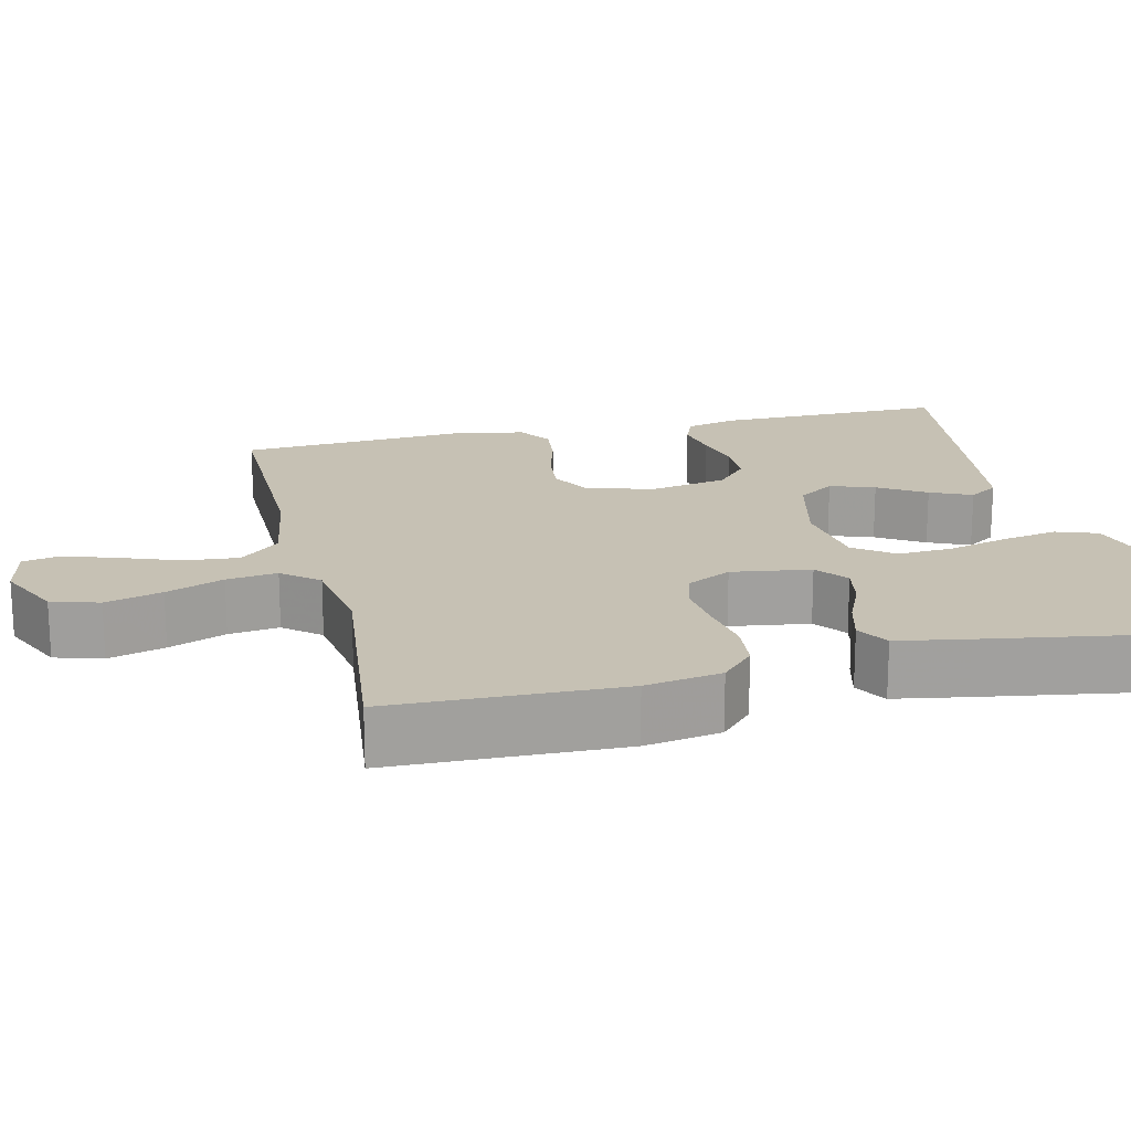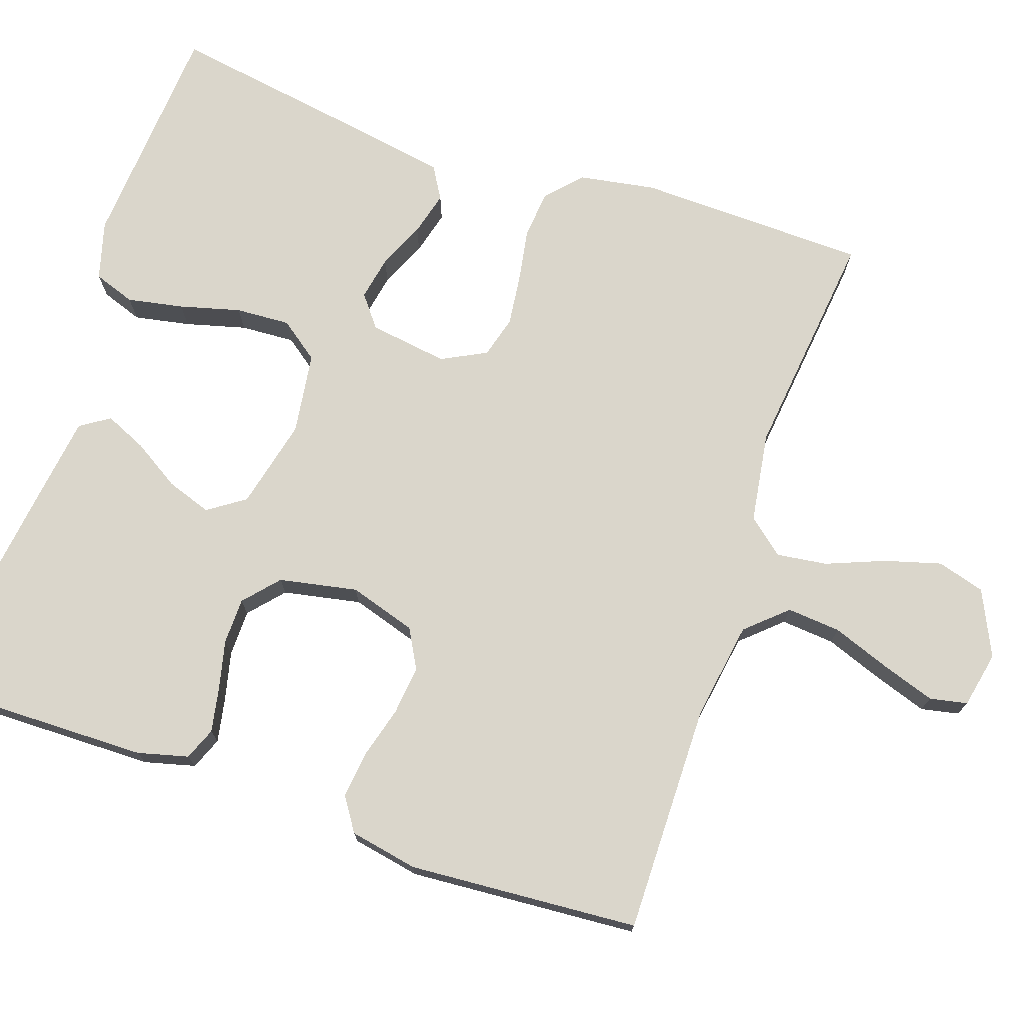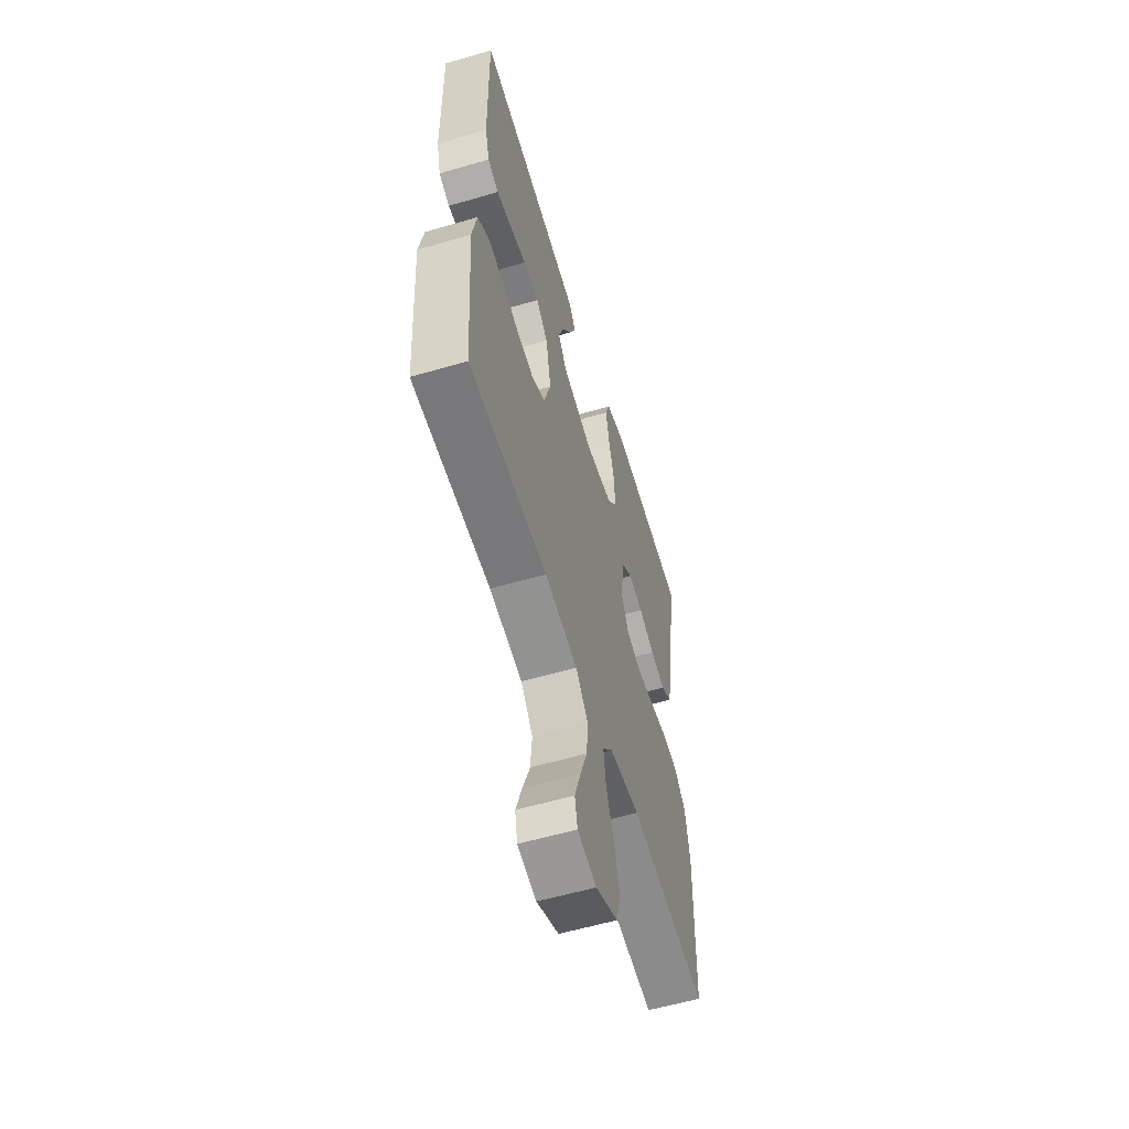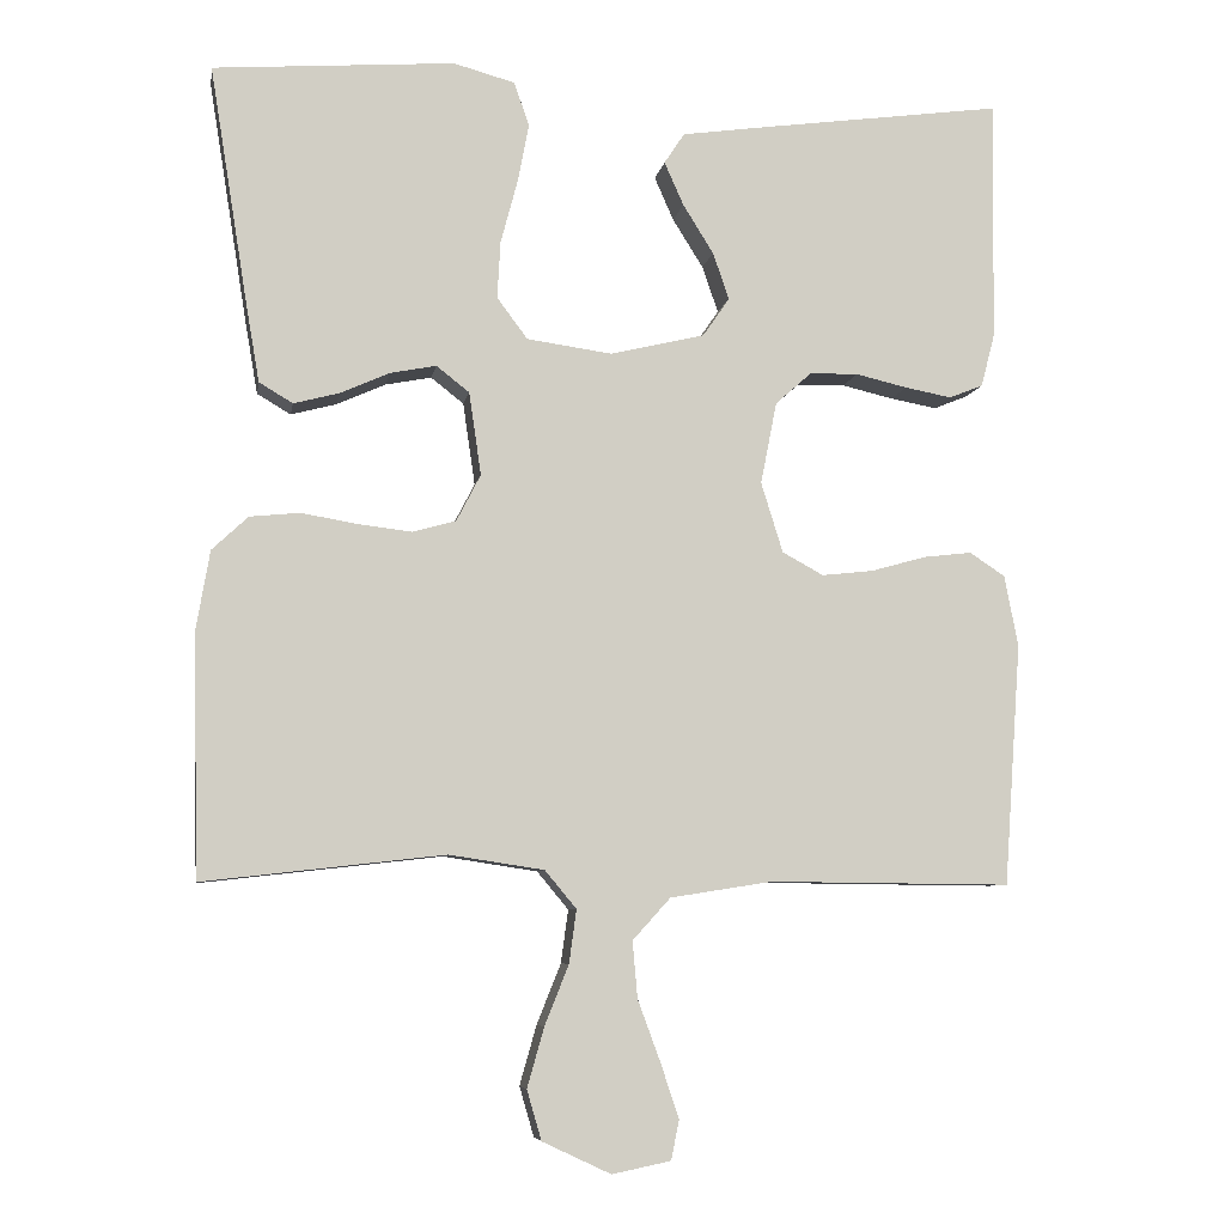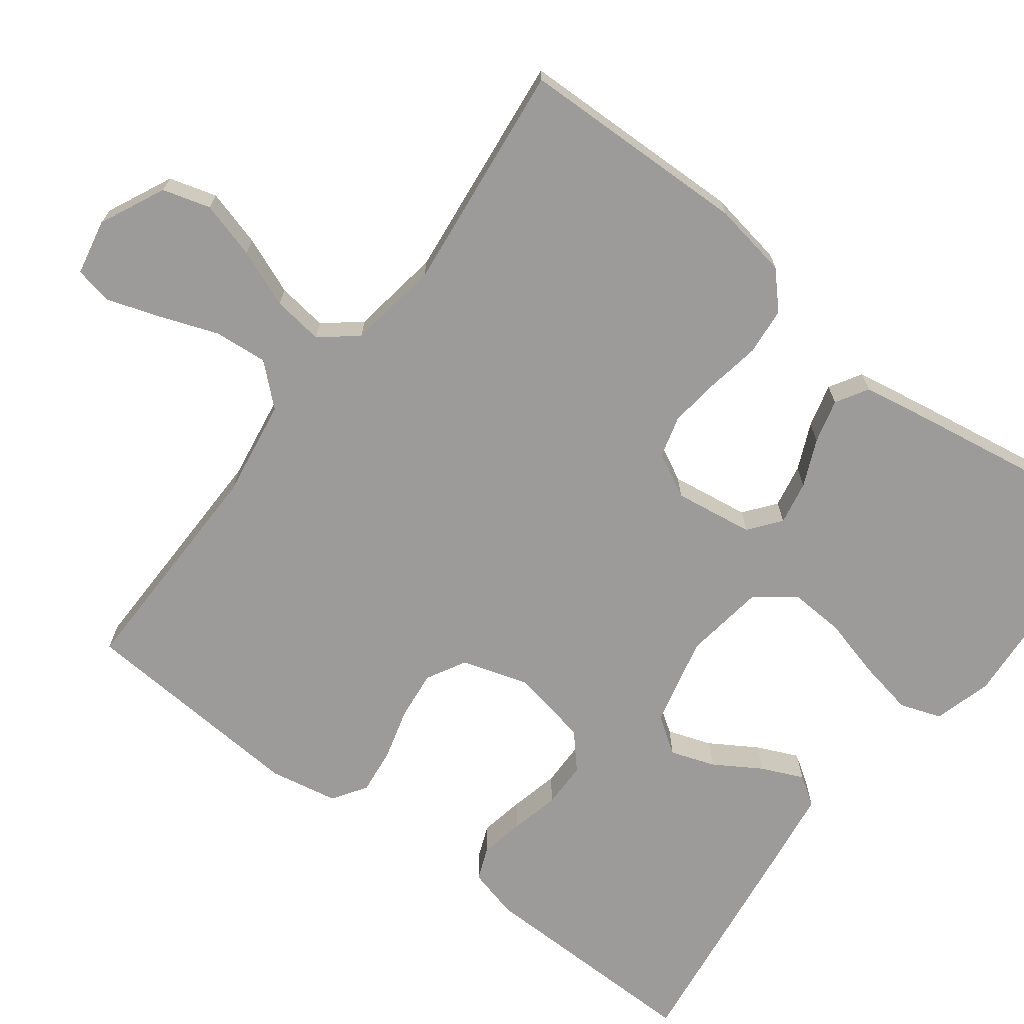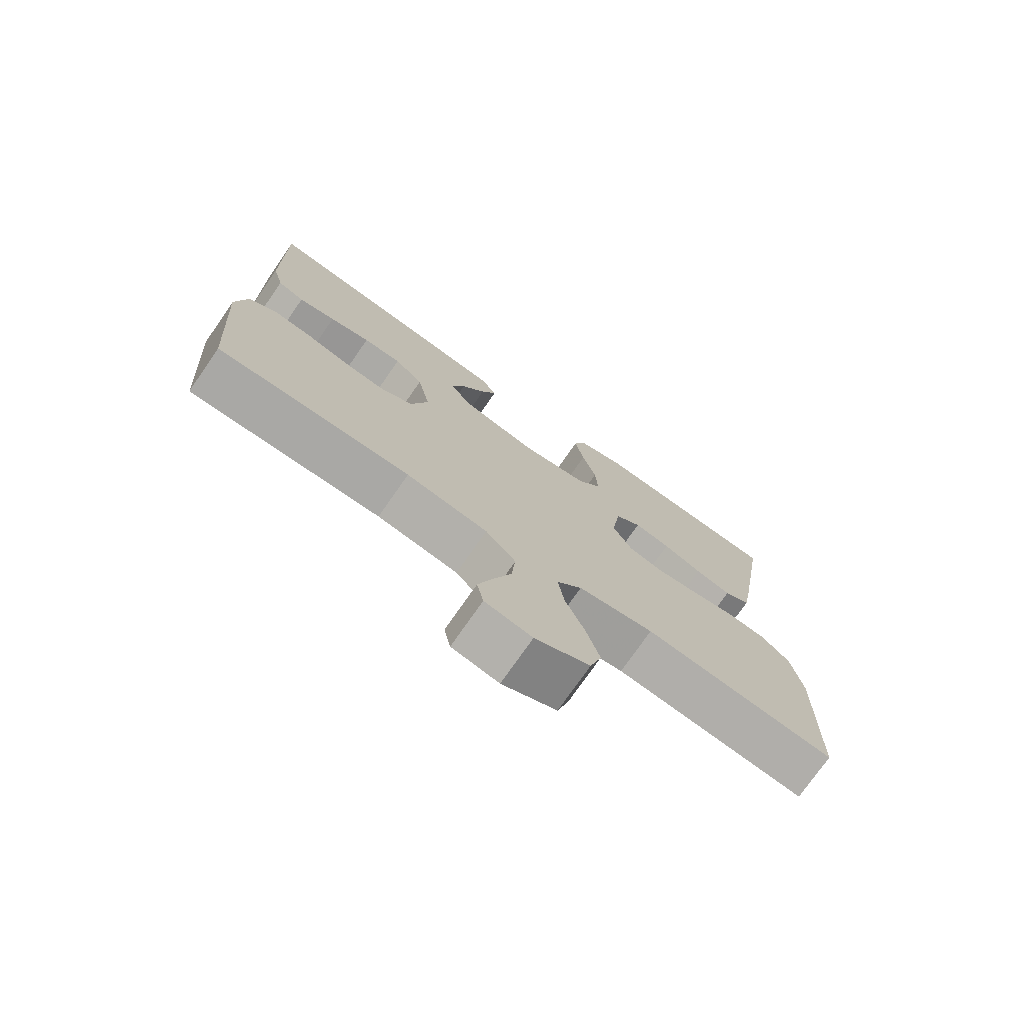
<metadata>
{"format":"obj","ext":"obj","renderer":"f3d","projection":"perspective","resolution":1024,"background":"white","views":[{"elev":18.6,"azim":-103.2,"up":"+Y"},{"elev":73.8,"azim":108.8,"up":"+Y"},{"elev":-58.0,"azim":106.8,"up":"+Z"},{"elev":-7.0,"azim":-9.3,"up":"+Z"},{"elev":-69.8,"azim":-127.2,"up":"+Y"},{"elev":-75.3,"azim":145.2,"up":"+Z"}]}
</metadata>
<code>
v 0.5 0.07 0.5
v 0.496 0.07 0.2
v 0.479 0.07 0.134
v 0.437 0.07 0.117
v 0.379 0.07 0.128
v 0.315 0.07 0.143
v 0.255 0.07 0.142
v 0.21 0.07 0.102
v 0.19 0.07 0
v 0.217 0.07 -0.087
v 0.268 0.07 -0.115
v 0.332 0.07 -0.108
v 0.4 0.07 -0.089
v 0.46 0.07 -0.082
v 0.504 0.07 -0.111
v 0.521 0.07 -0.2
v 0.5 0.07 -0.5
v 0.2 0.07 -0.497
v 0.073 0.07 -0.517
v 0.026 0.07 -0.569
v 0.032 0.07 -0.639
v 0.06 0.07 -0.715
v 0.083 0.07 -0.784
v 0.073 0.07 -0.833
v 0 0.07 -0.848
v -0.085 0.07 -0.808
v -0.103 0.07 -0.746
v -0.082 0.07 -0.672
v -0.052 0.07 -0.597
v -0.043 0.07 -0.531
v -0.082 0.07 -0.484
v -0.2 0.07 -0.466
v -0.5 0.07 -0.5
v -0.507 0.07 -0.2
v -0.49 0.07 -0.101
v -0.445 0.07 -0.059
v -0.383 0.07 -0.053
v -0.313 0.07 -0.065
v -0.247 0.07 -0.073
v -0.193 0.07 -0.058
v -0.163 0.07 0
v -0.178 0.07 0.103
v -0.219 0.07 0.135
v -0.276 0.07 0.124
v -0.337 0.07 0.097
v -0.394 0.07 0.082
v -0.436 0.07 0.107
v -0.452 0.07 0.2
v -0.5 0.07 0.5
v -0.2 0.07 0.522
v -0.124 0.07 0.501
v -0.105 0.07 0.447
v -0.119 0.07 0.374
v -0.14 0.07 0.295
v -0.144 0.07 0.224
v -0.106 0.07 0.173
v 0 0.07 0.158
v 0.117 0.07 0.186
v 0.15 0.07 0.234
v 0.13 0.07 0.292
v 0.092 0.07 0.353
v 0.068 0.07 0.407
v 0.093 0.07 0.445
v 0.2 0.07 0.46
v 0.5 0 0.5
v 0.496 0 0.2
v 0.479 0 0.134
v 0.437 0 0.117
v 0.379 0 0.128
v 0.315 0 0.143
v 0.255 0 0.142
v 0.21 0 0.102
v 0.19 0 0
v 0.217 0 -0.087
v 0.268 0 -0.115
v 0.332 0 -0.108
v 0.4 0 -0.089
v 0.46 0 -0.082
v 0.504 0 -0.111
v 0.521 0 -0.2
v 0.5 0 -0.5
v 0.2 0 -0.497
v 0.073 0 -0.517
v 0.026 0 -0.569
v 0.032 0 -0.639
v 0.06 0 -0.715
v 0.083 0 -0.784
v 0.073 0 -0.833
v 0 0 -0.848
v -0.085 0 -0.808
v -0.103 0 -0.746
v -0.082 0 -0.672
v -0.052 0 -0.597
v -0.043 0 -0.531
v -0.082 0 -0.484
v -0.2 0 -0.466
v -0.5 0 -0.5
v -0.507 0 -0.2
v -0.49 0 -0.101
v -0.445 0 -0.059
v -0.383 0 -0.053
v -0.313 0 -0.065
v -0.247 0 -0.073
v -0.193 0 -0.058
v -0.163 0 0
v -0.178 0 0.103
v -0.219 0 0.135
v -0.276 0 0.124
v -0.337 0 0.097
v -0.394 0 0.082
v -0.436 0 0.107
v -0.452 0 0.2
v -0.5 0 0.5
v -0.2 0 0.522
v -0.124 0 0.501
v -0.105 0 0.447
v -0.119 0 0.374
v -0.14 0 0.295
v -0.144 0 0.224
v -0.106 0 0.173
v 0 0 0.158
v 0.117 0 0.186
v 0.15 0 0.234
v 0.13 0 0.292
v 0.092 0 0.353
v 0.068 0 0.407
v 0.093 0 0.445
v 0.2 0 0.46
f 60 61 62 63
f 59 60 63 64
f 51 52 53 54
f 49 50 51 54
f 49 54 55
f 48 49 55 56
f 44 45 46 47
f 43 44 47 48
f 35 36 37 38
f 35 38 39
f 32 33 34 35
f 31 32 35 39
f 30 31 39 40
f 26 27 28 29
f 24 25 26 29
f 24 29 30
f 21 22 23 24
f 21 24 30 40
f 15 16 17 18
f 15 18 19
f 12 13 14 15
f 11 12 15 19
f 10 11 19 20
f 3 4 5 6
f 1 2 3 6
f 59 64 1 6
f 58 59 6 7
f 57 58 7 8
f 43 48 56 57
f 42 43 57 8
f 41 42 8 9
f 20 21 40 41
f 9 10 20 41
f 127 126 125 124
f 128 127 124 123
f 118 117 116 115
f 118 115 114 113
f 119 118 113
f 120 119 113 112
f 111 110 109 108
f 112 111 108 107
f 102 101 100 99
f 103 102 99
f 99 98 97 96
f 103 99 96 95
f 104 103 95 94
f 93 92 91 90
f 93 90 89 88
f 94 93 88
f 88 87 86 85
f 104 94 88 85
f 82 81 80 79
f 83 82 79
f 79 78 77 76
f 83 79 76 75
f 84 83 75 74
f 70 69 68 67
f 70 67 66 65
f 70 65 128 123
f 71 70 123 122
f 72 71 122 121
f 121 120 112 107
f 72 121 107 106
f 73 72 106 105
f 105 104 85 84
f 105 84 74 73
f 1 65 66 2
f 2 66 67 3
f 3 67 68 4
f 4 68 69 5
f 5 69 70 6
f 6 70 71 7
f 7 71 72 8
f 8 72 73 9
f 9 73 74 10
f 10 74 75 11
f 11 75 76 12
f 12 76 77 13
f 13 77 78 14
f 14 78 79 15
f 15 79 80 16
f 16 80 81 17
f 17 81 82 18
f 18 82 83 19
f 19 83 84 20
f 20 84 85 21
f 21 85 86 22
f 22 86 87 23
f 23 87 88 24
f 24 88 89 25
f 25 89 90 26
f 26 90 91 27
f 27 91 92 28
f 28 92 93 29
f 29 93 94 30
f 30 94 95 31
f 31 95 96 32
f 32 96 97 33
f 33 97 98 34
f 34 98 99 35
f 35 99 100 36
f 36 100 101 37
f 37 101 102 38
f 38 102 103 39
f 39 103 104 40
f 40 104 105 41
f 41 105 106 42
f 42 106 107 43
f 43 107 108 44
f 44 108 109 45
f 45 109 110 46
f 46 110 111 47
f 47 111 112 48
f 48 112 113 49
f 49 113 114 50
f 50 114 115 51
f 51 115 116 52
f 52 116 117 53
f 53 117 118 54
f 54 118 119 55
f 55 119 120 56
f 56 120 121 57
f 57 121 122 58
f 58 122 123 59
f 59 123 124 60
f 60 124 125 61
f 61 125 126 62
f 62 126 127 63
f 63 127 128 64
f 64 128 65 1

</code>
